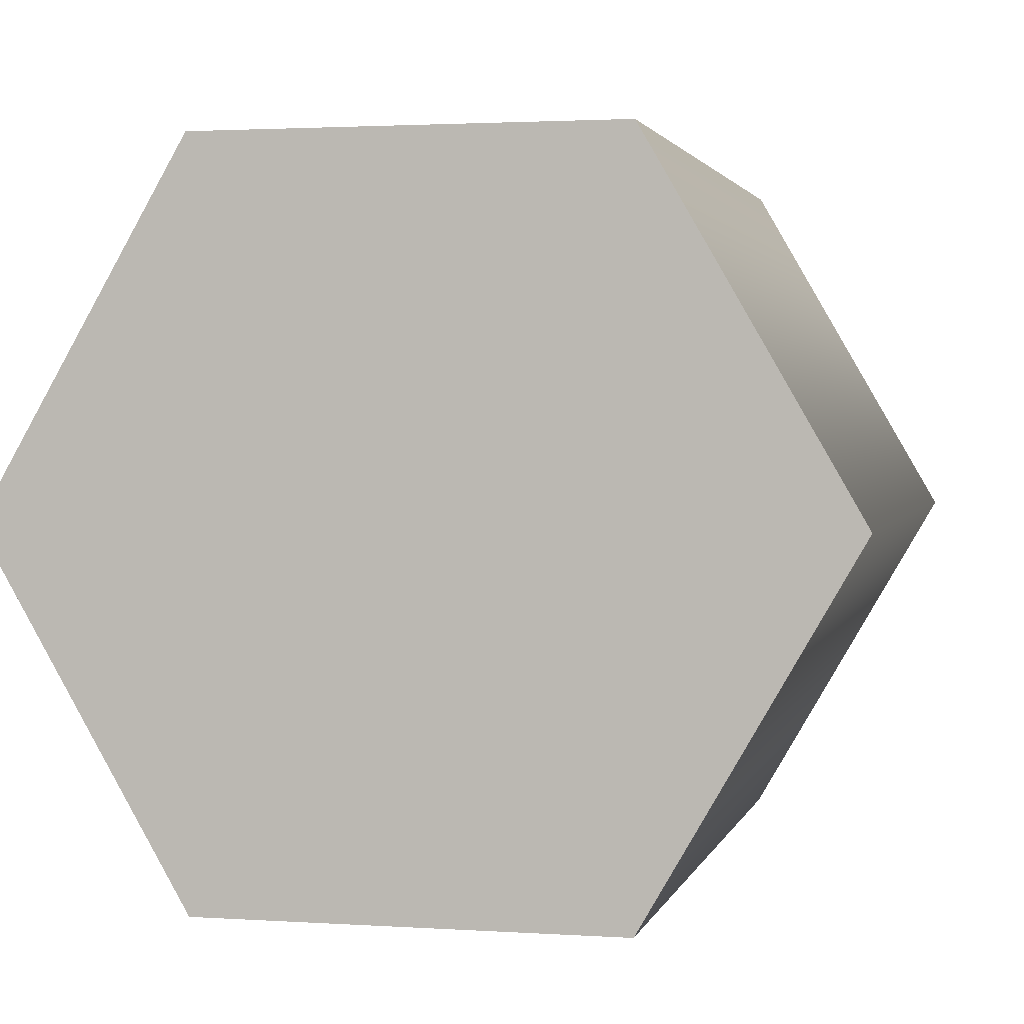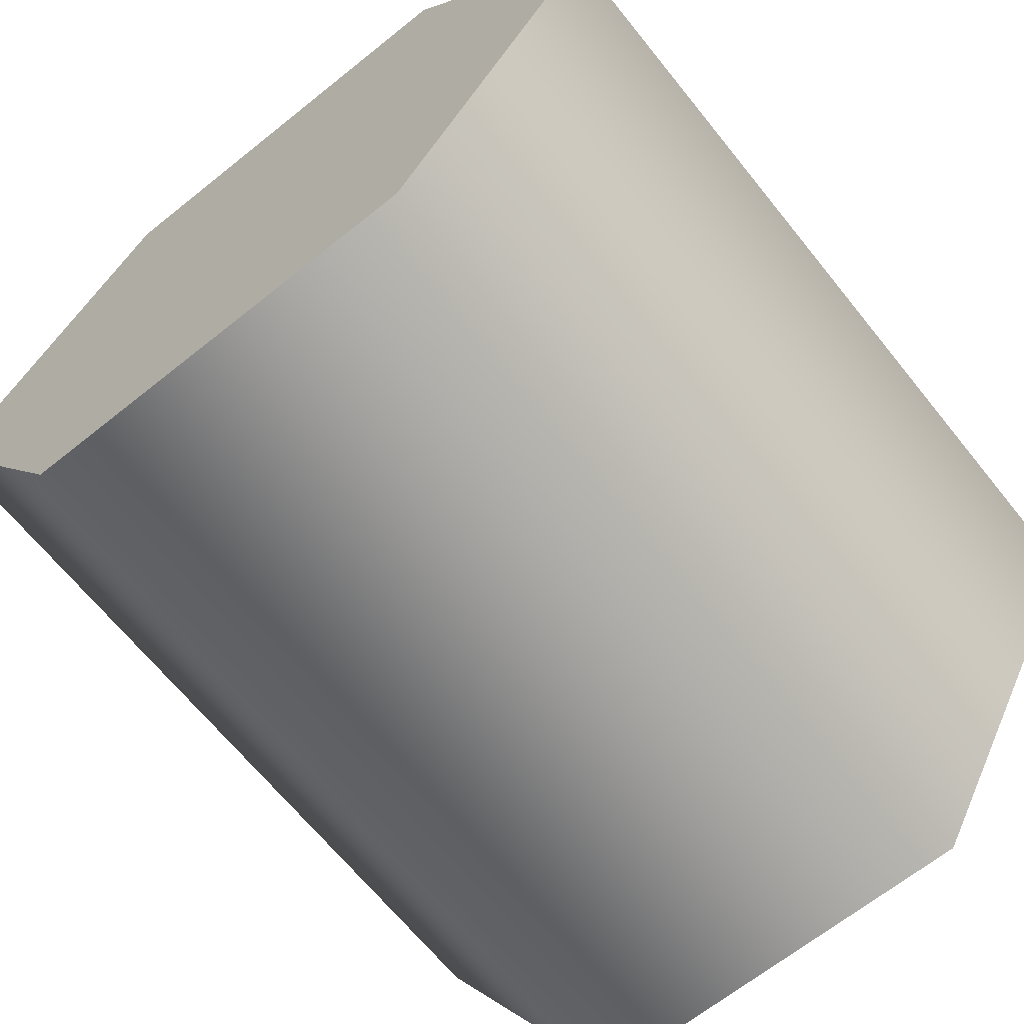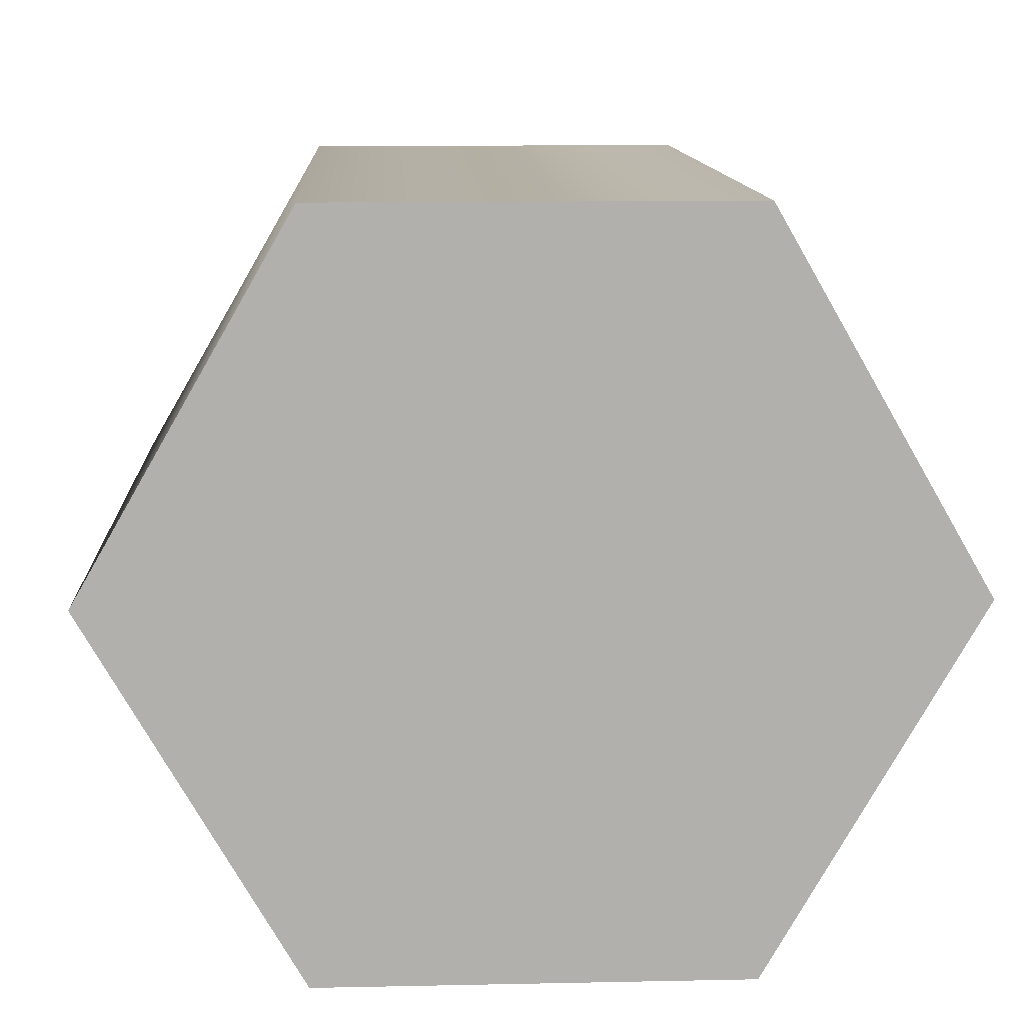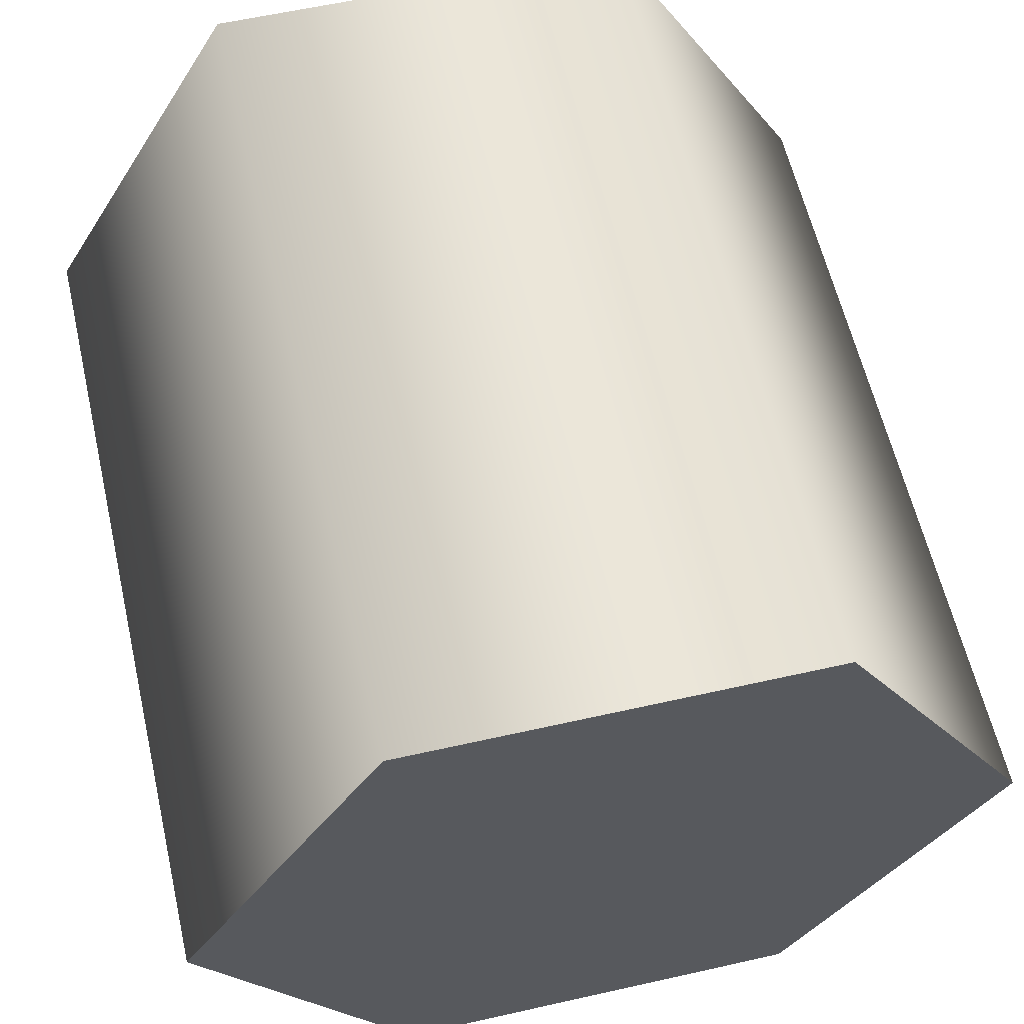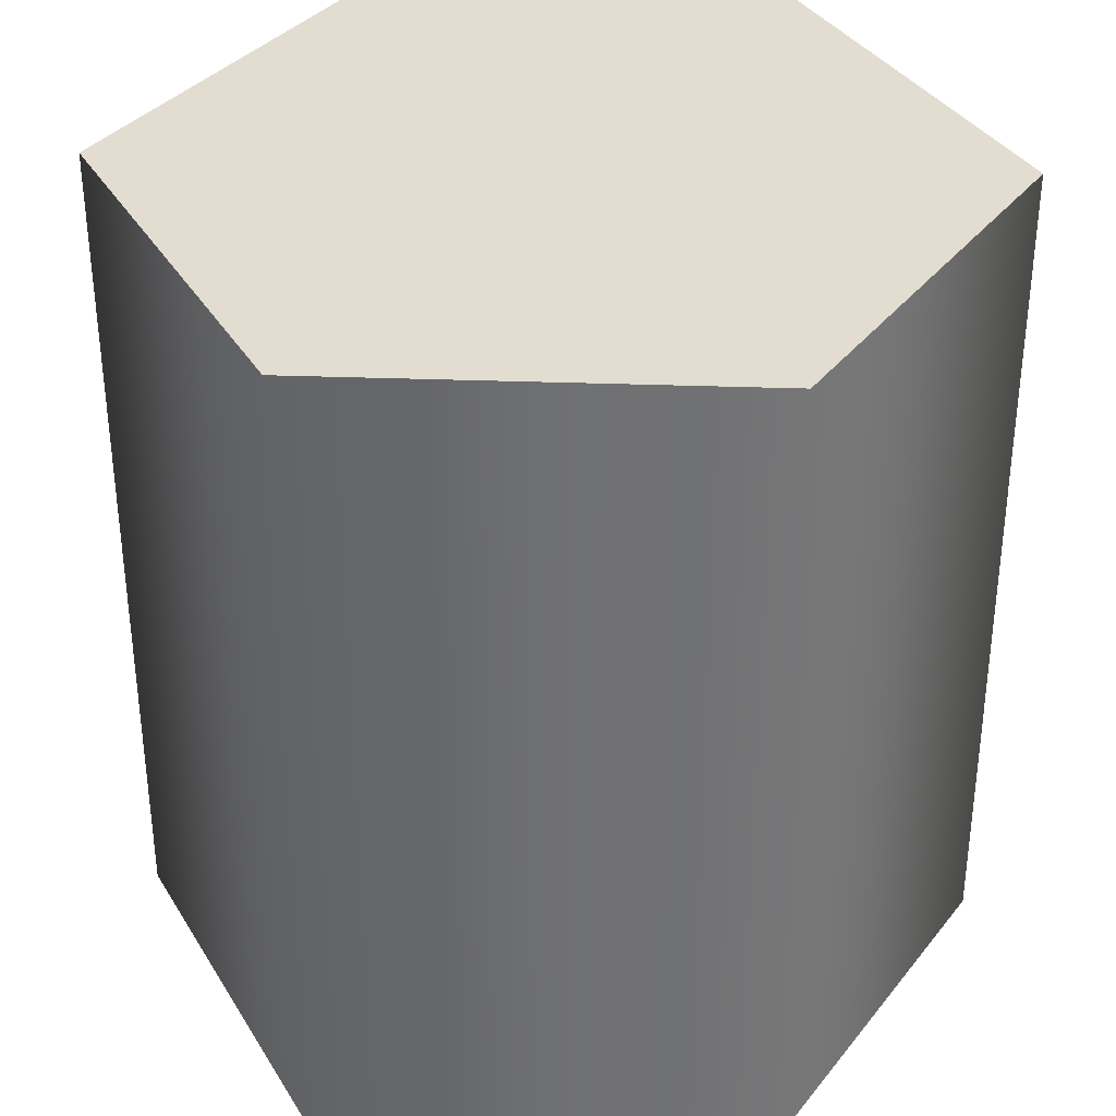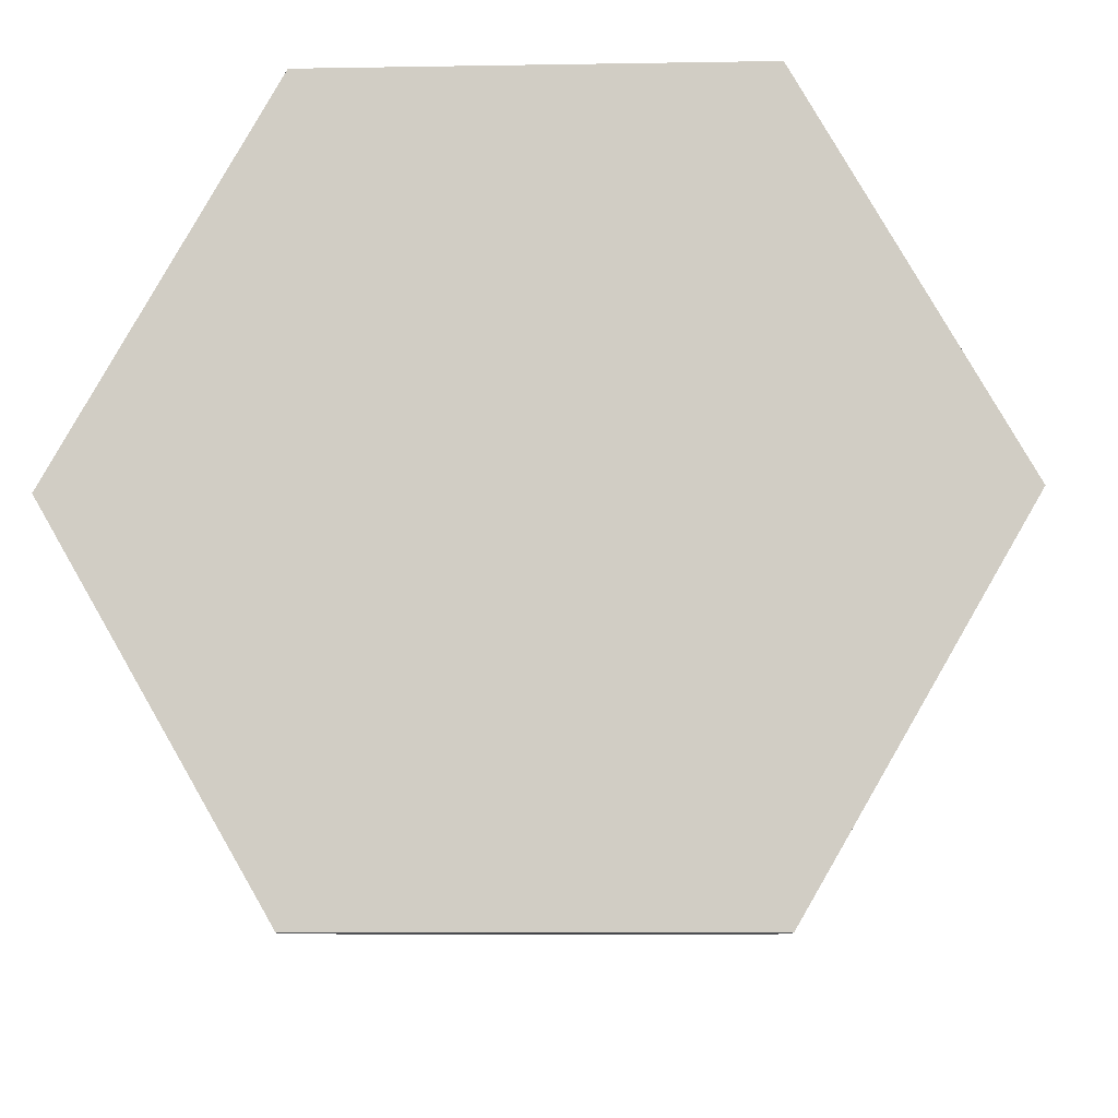
<metadata>
{"format":"obj","ext":"obj","renderer":"f3d","projection":"perspective","resolution":1024,"background":"white","views":[{"elev":2.1,"azim":13.2,"up":"+Z"},{"elev":-66.4,"azim":-141.2,"up":"+Z"},{"elev":11.6,"azim":-2.9,"up":"+Z"},{"elev":59.9,"azim":167.0,"up":"+Z"},{"elev":35.1,"azim":-177.3,"up":"+Y"},{"elev":-7.9,"azim":2.8,"up":"+Z"}]}
</metadata>
<code>
v 0 1 0
v 1 1 0
v 0.5 1 -0.866
v 0 1 0
v 0.5 1 -0.866
v -0.5 1 -0.866
v 0 1 0
v -0.5 1 -0.866
v -1 1 0
v 0 1 0
v -1 1 0
v -0.5 1 0.866
v 0 1 0
v -0.5 1 0.866
v 0.5 1 0.866
v 0 1 0
v 0.5 1 0.866
v 1 1 0
v 0 -1 0
v 0.5 -1 -0.866
v 1 -1 0
v 0 -1 0
v -0.5 -1 -0.866
v 0.5 -1 -0.866
v 0 -1 0
v -1 -1 0
v -0.5 -1 -0.866
v 0 -1 0
v -0.5 -1 0.866
v -1 -1 0
v 0 -1 0
v 0.5 -1 0.866
v -0.5 -1 0.866
v 0 -1 0
v 1 -1 0
v 0.5 -1 0.866
v -0.5 1 0.866
v 0.5 -1 0.866
v 0.5 1 0.866
v -0.5 1 0.866
v -0.5 -1 0.866
v 0.5 -1 0.866
v 0.5 1 0.866
v 0.5 -1 0.866
v 1 -1 0
v 0.5 1 0.866
v 1 -1 0
v 1 1 0
v 1 -1 0
v 0.5 1 -0.866
v 1 1 0
v 0.5 -1 -0.866
v 0.5 1 -0.866
v 1 -1 0
v 0.5 -1 -0.866
v -0.5 1 -0.866
v 0.5 1 -0.866
v 0.5 -1 -0.866
v -0.5 -1 -0.866
v -0.5 1 -0.866
v -0.5 -1 -0.866
v -1 1 0
v -0.5 1 -0.866
v -0.5 -1 -0.866
v -1 -1 0
v -1 1 0
v -1 -1 0
v -0.5 -1 0.866
v -1 1 0
v -0.5 -1 0.866
v -0.5 1 0.866
v -1 1 0
f 1 2 3
f 4 5 6
f 7 8 9
f 10 11 12
f 13 14 15
f 16 17 18
f 19 20 21
f 22 23 24
f 25 26 27
f 28 29 30
f 31 32 33
f 34 35 36
f 37 38 39
f 40 41 42
f 43 44 45
f 46 47 48
f 49 50 51
f 52 53 54
f 55 56 57
f 58 59 60
f 61 62 63
f 64 65 66
f 67 68 69
f 70 71 72

</code>
